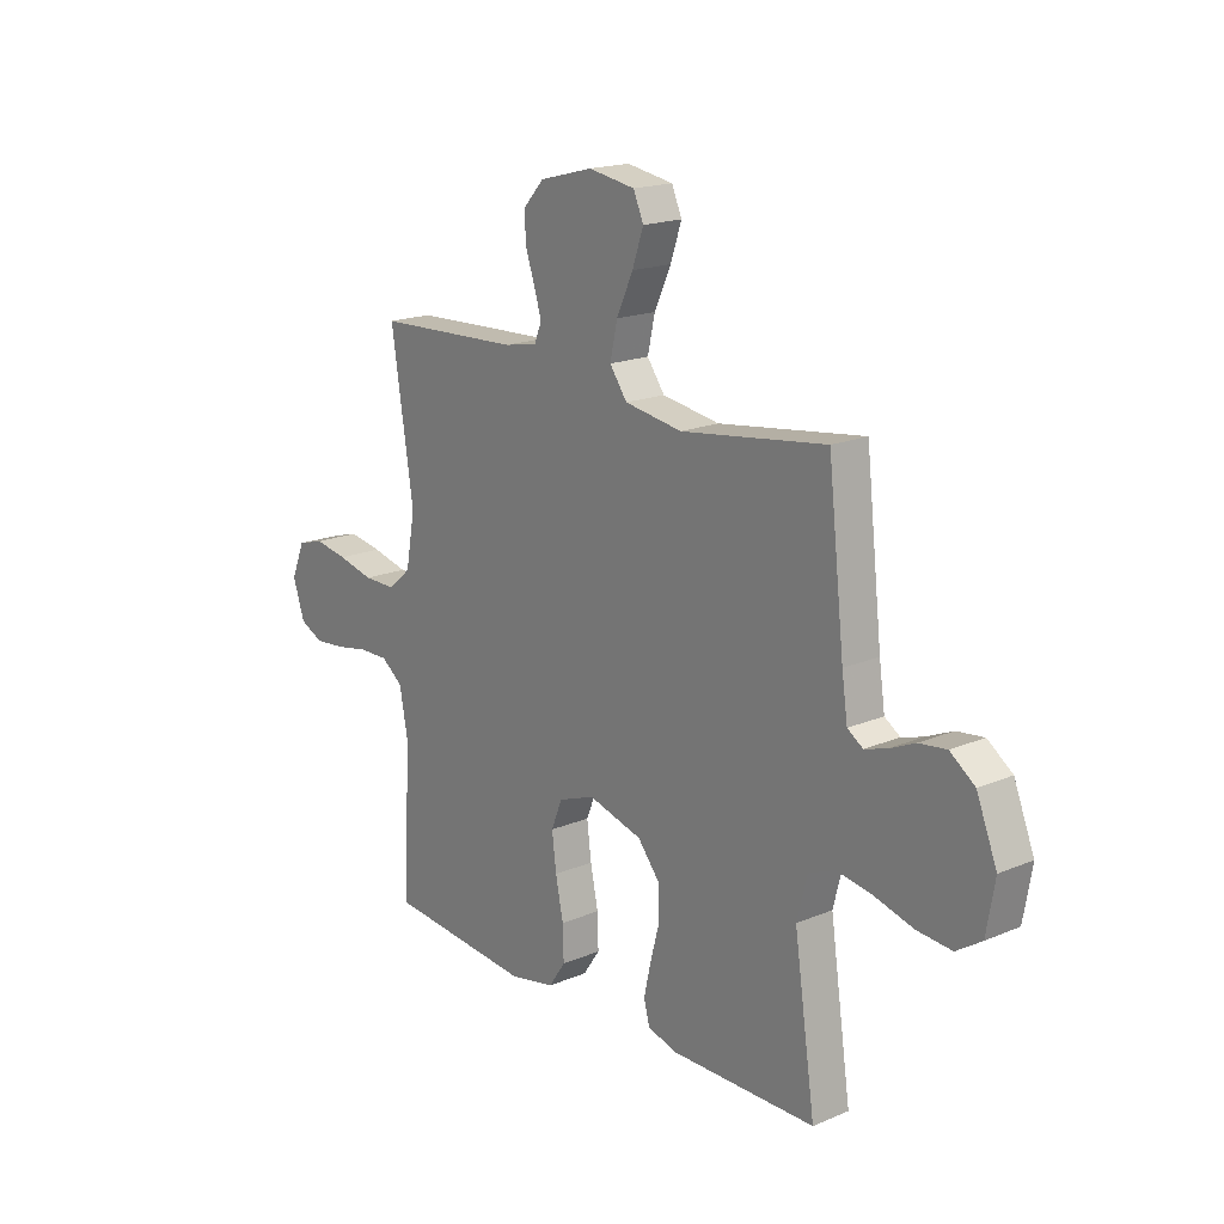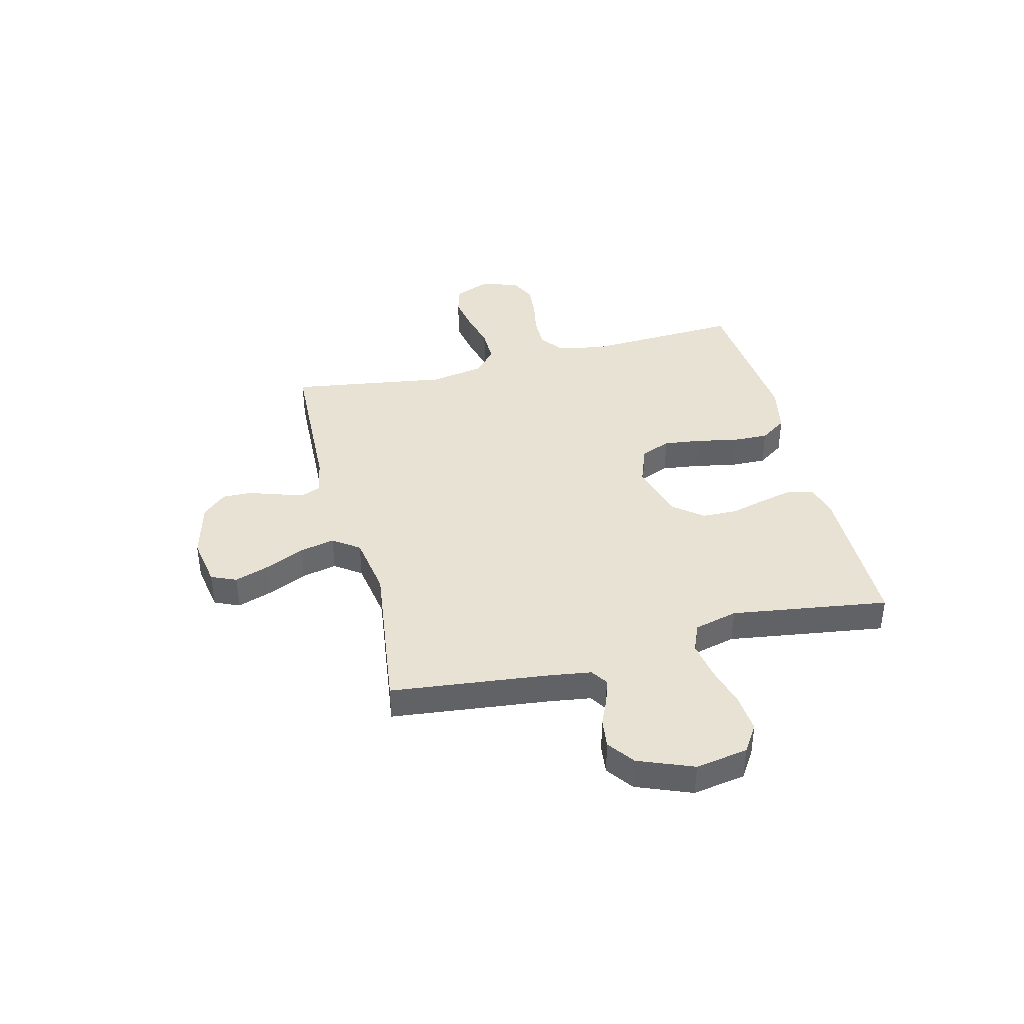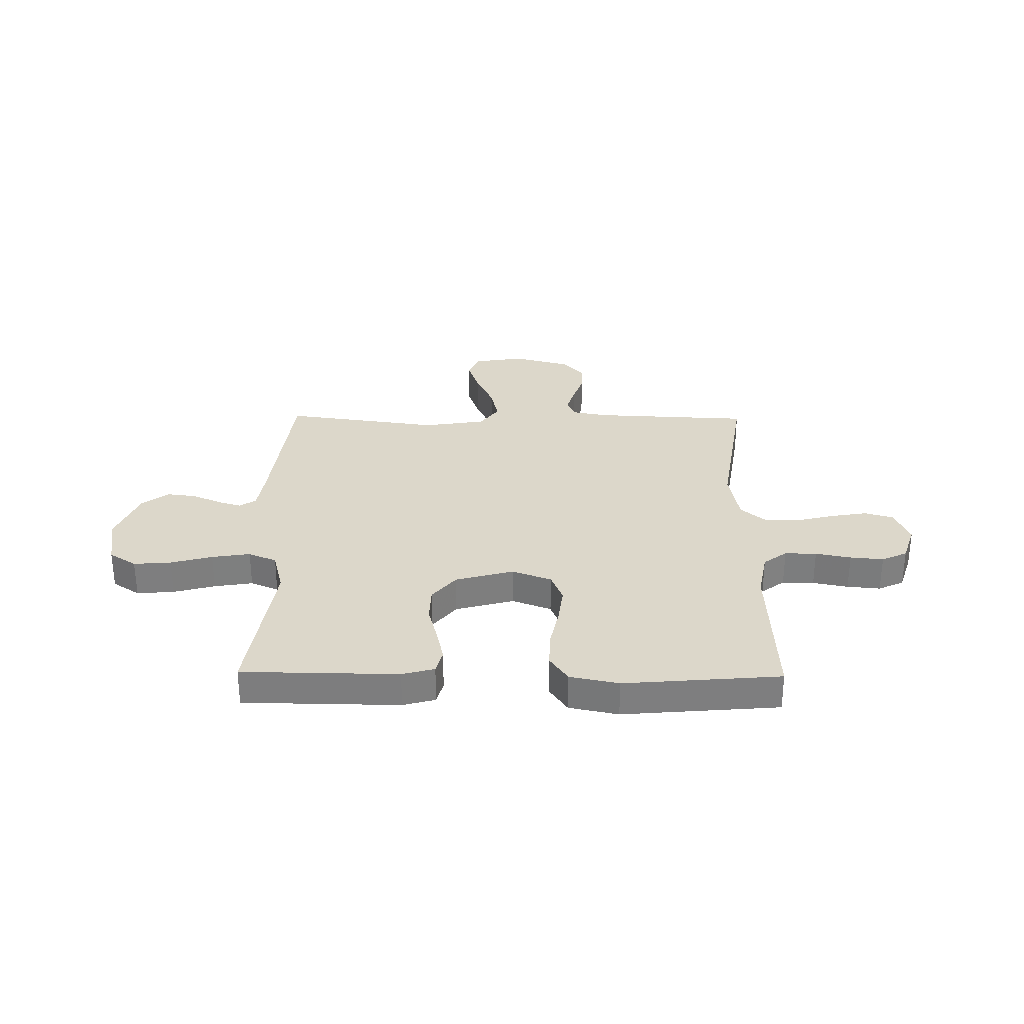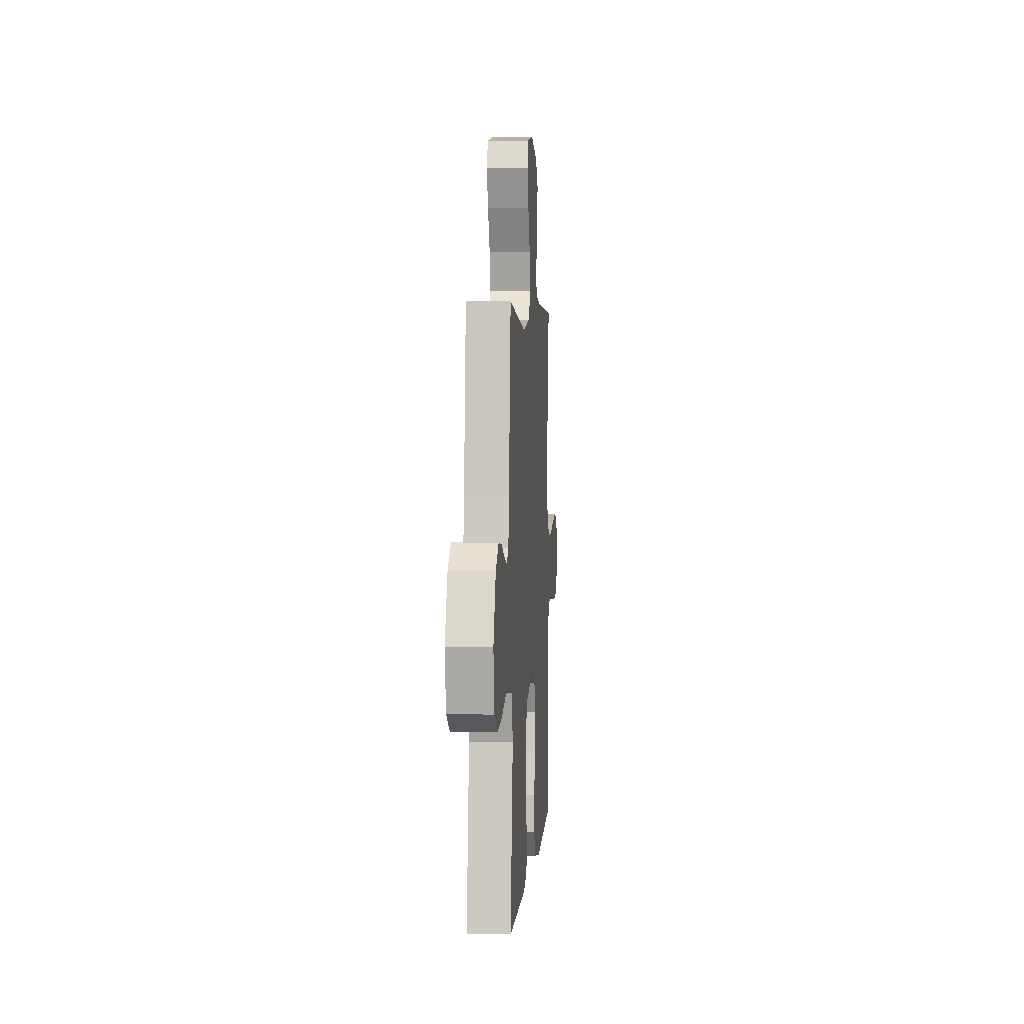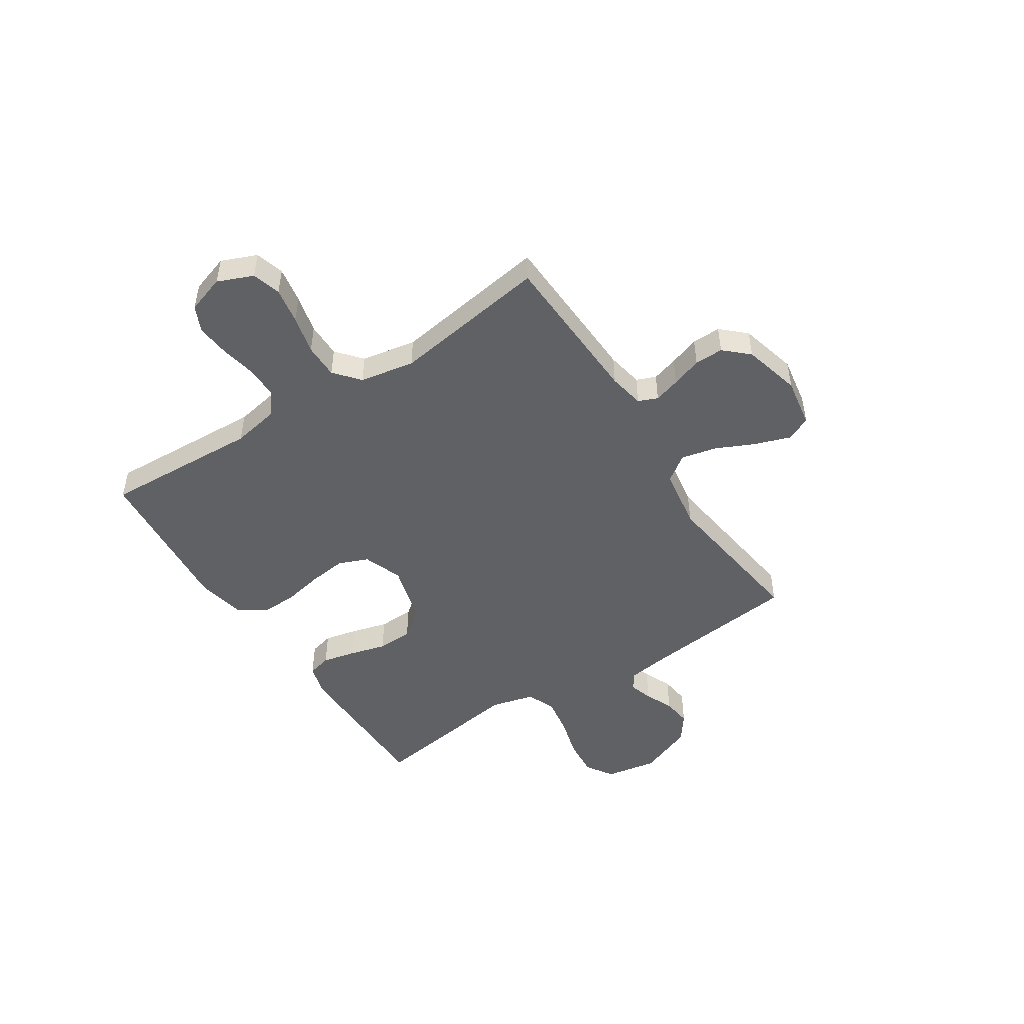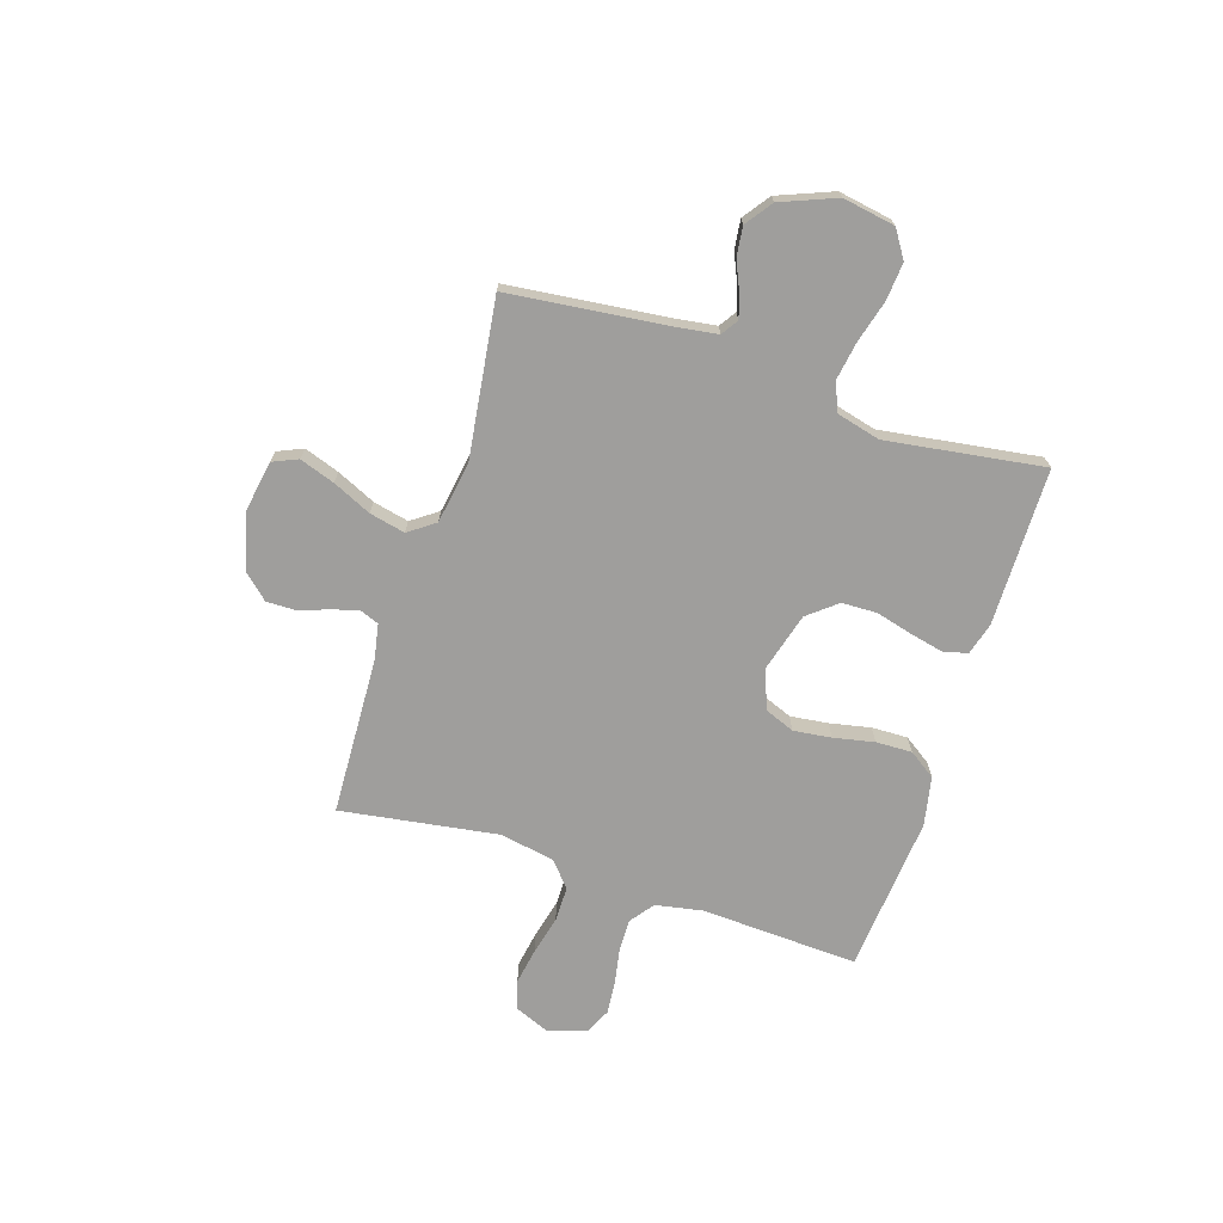
<metadata>
{"format":"obj","ext":"obj","renderer":"f3d","projection":"perspective","resolution":1024,"background":"white","views":[{"elev":18.1,"azim":50.7,"up":"+Z"},{"elev":39.8,"azim":75.8,"up":"+Y"},{"elev":30.8,"azim":-179.2,"up":"+Y"},{"elev":3.9,"azim":94.3,"up":"+Z"},{"elev":-48.6,"azim":-57.1,"up":"+Y"},{"elev":-70.9,"azim":72.1,"up":"+Y"}]}
</metadata>
<code>
v -0.5 0.07 -0.5
v -0.486 0.07 -0.2
v -0.503 0.07 -0.11
v -0.548 0.07 -0.076
v -0.609 0.07 -0.077
v -0.677 0.07 -0.09
v -0.741 0.07 -0.096
v -0.79 0.07 -0.073
v -0.814 0.07 0
v -0.786 0.07 0.068
v -0.731 0.07 0.084
v -0.662 0.07 0.072
v -0.588 0.07 0.054
v -0.521 0.07 0.054
v -0.473 0.07 0.095
v -0.454 0.07 0.2
v -0.5 0.07 0.5
v -0.2 0.07 0.513
v -0.131 0.07 0.526
v -0.116 0.07 0.563
v -0.131 0.07 0.613
v -0.151 0.07 0.671
v -0.152 0.07 0.726
v -0.11 0.07 0.772
v 0 0.07 0.801
v 0.096 0.07 0.785
v 0.117 0.07 0.737
v 0.094 0.07 0.67
v 0.06 0.07 0.596
v 0.045 0.07 0.528
v 0.081 0.07 0.478
v 0.2 0.07 0.459
v 0.5 0.07 0.5
v 0.534 0.07 0.2
v 0.546 0.07 0.118
v 0.578 0.07 0.097
v 0.623 0.07 0.111
v 0.677 0.07 0.135
v 0.733 0.07 0.142
v 0.784 0.07 0.105
v 0.826 0.07 0
v 0.809 0.07 -0.1
v 0.757 0.07 -0.134
v 0.685 0.07 -0.128
v 0.605 0.07 -0.106
v 0.531 0.07 -0.094
v 0.477 0.07 -0.117
v 0.456 0.07 -0.2
v 0.5 0.07 -0.5
v 0.2 0.07 -0.503
v 0.138 0.07 -0.486
v 0.126 0.07 -0.44
v 0.14 0.07 -0.377
v 0.159 0.07 -0.306
v 0.157 0.07 -0.238
v 0.112 0.07 -0.183
v 0 0.07 -0.152
v -0.075 0.07 -0.18
v -0.098 0.07 -0.237
v -0.089 0.07 -0.309
v -0.073 0.07 -0.387
v -0.071 0.07 -0.456
v -0.106 0.07 -0.507
v -0.2 0.07 -0.526
v -0.5 0 -0.5
v -0.486 0 -0.2
v -0.503 0 -0.11
v -0.548 0 -0.076
v -0.609 0 -0.077
v -0.677 0 -0.09
v -0.741 0 -0.096
v -0.79 0 -0.073
v -0.814 0 0
v -0.786 0 0.068
v -0.731 0 0.084
v -0.662 0 0.072
v -0.588 0 0.054
v -0.521 0 0.054
v -0.473 0 0.095
v -0.454 0 0.2
v -0.5 0 0.5
v -0.2 0 0.513
v -0.131 0 0.526
v -0.116 0 0.563
v -0.131 0 0.613
v -0.151 0 0.671
v -0.152 0 0.726
v -0.11 0 0.772
v 0 0 0.801
v 0.096 0 0.785
v 0.117 0 0.737
v 0.094 0 0.67
v 0.06 0 0.596
v 0.045 0 0.528
v 0.081 0 0.478
v 0.2 0 0.459
v 0.5 0 0.5
v 0.534 0 0.2
v 0.546 0 0.118
v 0.578 0 0.097
v 0.623 0 0.111
v 0.677 0 0.135
v 0.733 0 0.142
v 0.784 0 0.105
v 0.826 0 0
v 0.809 0 -0.1
v 0.757 0 -0.134
v 0.685 0 -0.128
v 0.605 0 -0.106
v 0.531 0 -0.094
v 0.477 0 -0.117
v 0.456 0 -0.2
v 0.5 0 -0.5
v 0.2 0 -0.503
v 0.138 0 -0.486
v 0.126 0 -0.44
v 0.14 0 -0.377
v 0.159 0 -0.306
v 0.157 0 -0.238
v 0.112 0 -0.183
v 0 0 -0.152
v -0.075 0 -0.18
v -0.098 0 -0.237
v -0.089 0 -0.309
v -0.073 0 -0.387
v -0.071 0 -0.456
v -0.106 0 -0.507
v -0.2 0 -0.526
f 64 1 2
f 63 64 2
f 62 63 2
f 61 62 2
f 60 61 2
f 59 60 2 3
f 58 59 3 4
f 57 58 4
f 52 53 54
f 51 52 54
f 50 51 54
f 49 50 54
f 48 49 54
f 47 48 54 55
f 46 47 55 56
f 43 44 45
f 42 43 45
f 41 42 45
f 40 41 45
f 39 40 45
f 38 39 45
f 37 38 45
f 36 37 45 46
f 46 56 57
f 36 46 57
f 35 36 57
f 32 33 34
f 35 57 4
f 34 35 4
f 32 34 4
f 31 32 4
f 27 28 29
f 26 27 29
f 25 26 29
f 24 25 29
f 23 24 29
f 22 23 29
f 21 22 29
f 20 21 29 30
f 16 17 18
f 15 16 18 19
f 11 12 13
f 10 11 13
f 9 10 13
f 8 9 13
f 7 8 13
f 6 7 13
f 5 6 13
f 5 13 14
f 4 5 14 15
f 19 20 30 31
f 4 15 19 31
f 66 65 128
f 66 128 127
f 66 127 126
f 66 126 125
f 66 125 124
f 67 66 124 123
f 68 67 123 122
f 68 122 121
f 118 117 116
f 118 116 115
f 118 115 114
f 118 114 113
f 118 113 112
f 119 118 112 111
f 120 119 111 110
f 109 108 107
f 109 107 106
f 109 106 105
f 109 105 104
f 109 104 103
f 109 103 102
f 109 102 101
f 110 109 101 100
f 121 120 110
f 121 110 100
f 121 100 99
f 98 97 96
f 68 121 99
f 68 99 98
f 68 98 96
f 68 96 95
f 93 92 91
f 93 91 90
f 93 90 89
f 93 89 88
f 93 88 87
f 93 87 86
f 93 86 85
f 94 93 85 84
f 82 81 80
f 83 82 80 79
f 77 76 75
f 77 75 74
f 77 74 73
f 77 73 72
f 77 72 71
f 77 71 70
f 77 70 69
f 78 77 69
f 79 78 69 68
f 95 94 84 83
f 95 83 79 68
f 1 65 66 2
f 2 66 67 3
f 3 67 68 4
f 4 68 69 5
f 5 69 70 6
f 6 70 71 7
f 7 71 72 8
f 8 72 73 9
f 9 73 74 10
f 10 74 75 11
f 11 75 76 12
f 12 76 77 13
f 13 77 78 14
f 14 78 79 15
f 15 79 80 16
f 16 80 81 17
f 17 81 82 18
f 18 82 83 19
f 19 83 84 20
f 20 84 85 21
f 21 85 86 22
f 22 86 87 23
f 23 87 88 24
f 24 88 89 25
f 25 89 90 26
f 26 90 91 27
f 27 91 92 28
f 28 92 93 29
f 29 93 94 30
f 30 94 95 31
f 31 95 96 32
f 32 96 97 33
f 33 97 98 34
f 34 98 99 35
f 35 99 100 36
f 36 100 101 37
f 37 101 102 38
f 38 102 103 39
f 39 103 104 40
f 40 104 105 41
f 41 105 106 42
f 42 106 107 43
f 43 107 108 44
f 44 108 109 45
f 45 109 110 46
f 46 110 111 47
f 47 111 112 48
f 48 112 113 49
f 49 113 114 50
f 50 114 115 51
f 51 115 116 52
f 52 116 117 53
f 53 117 118 54
f 54 118 119 55
f 55 119 120 56
f 56 120 121 57
f 57 121 122 58
f 58 122 123 59
f 59 123 124 60
f 60 124 125 61
f 61 125 126 62
f 62 126 127 63
f 63 127 128 64
f 64 128 65 1

</code>
